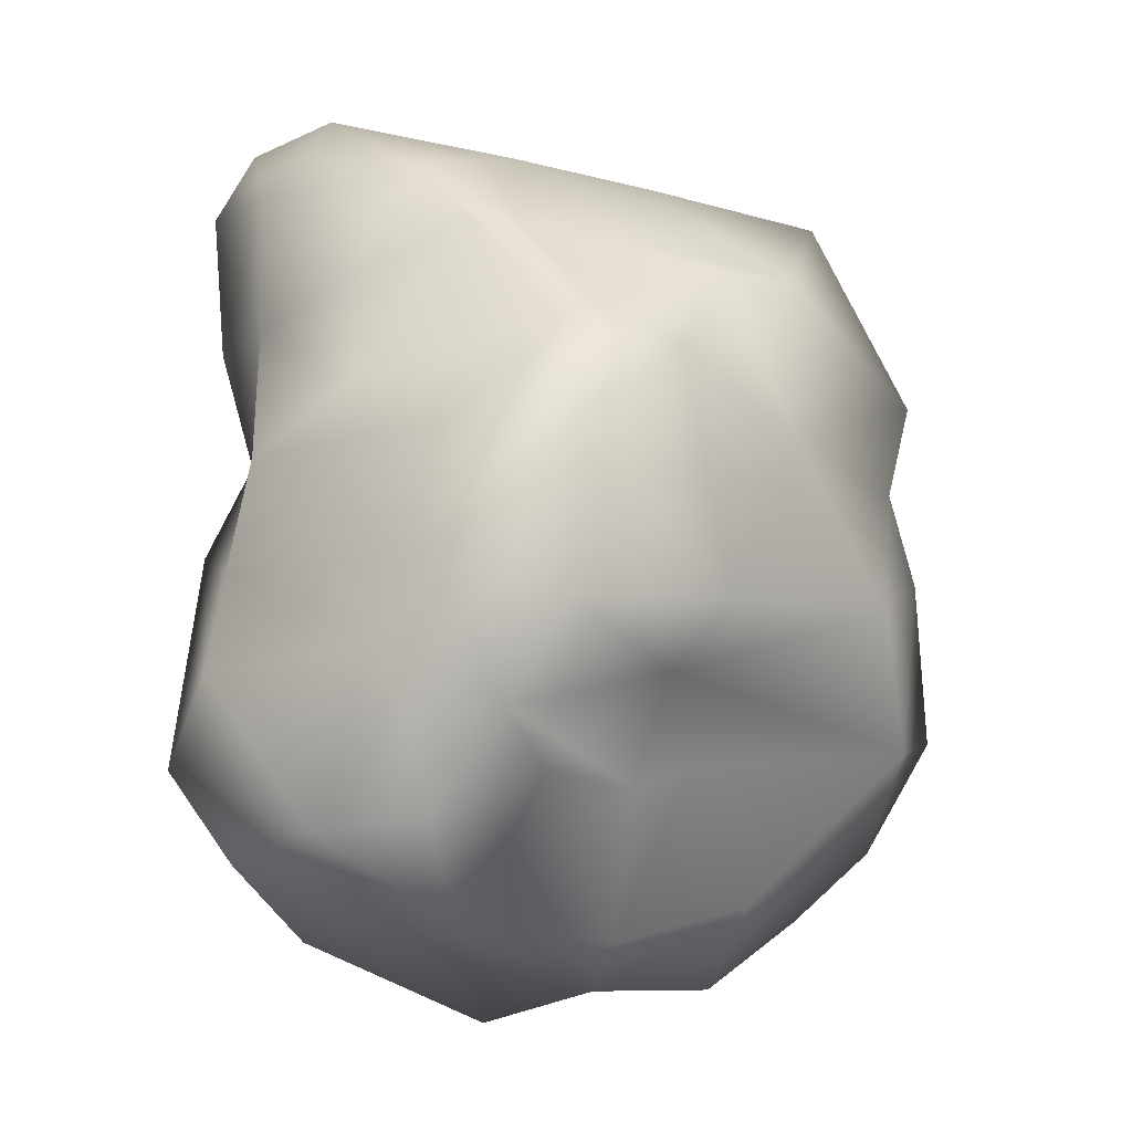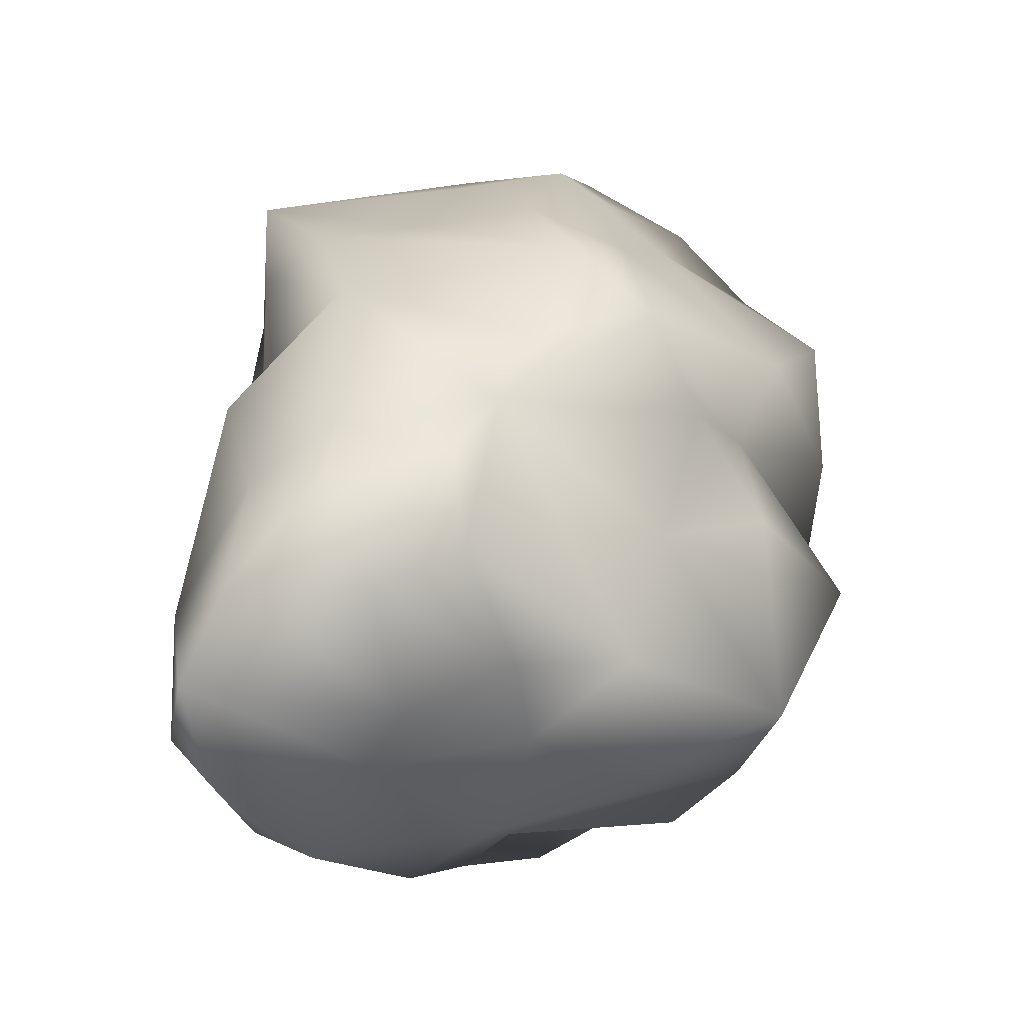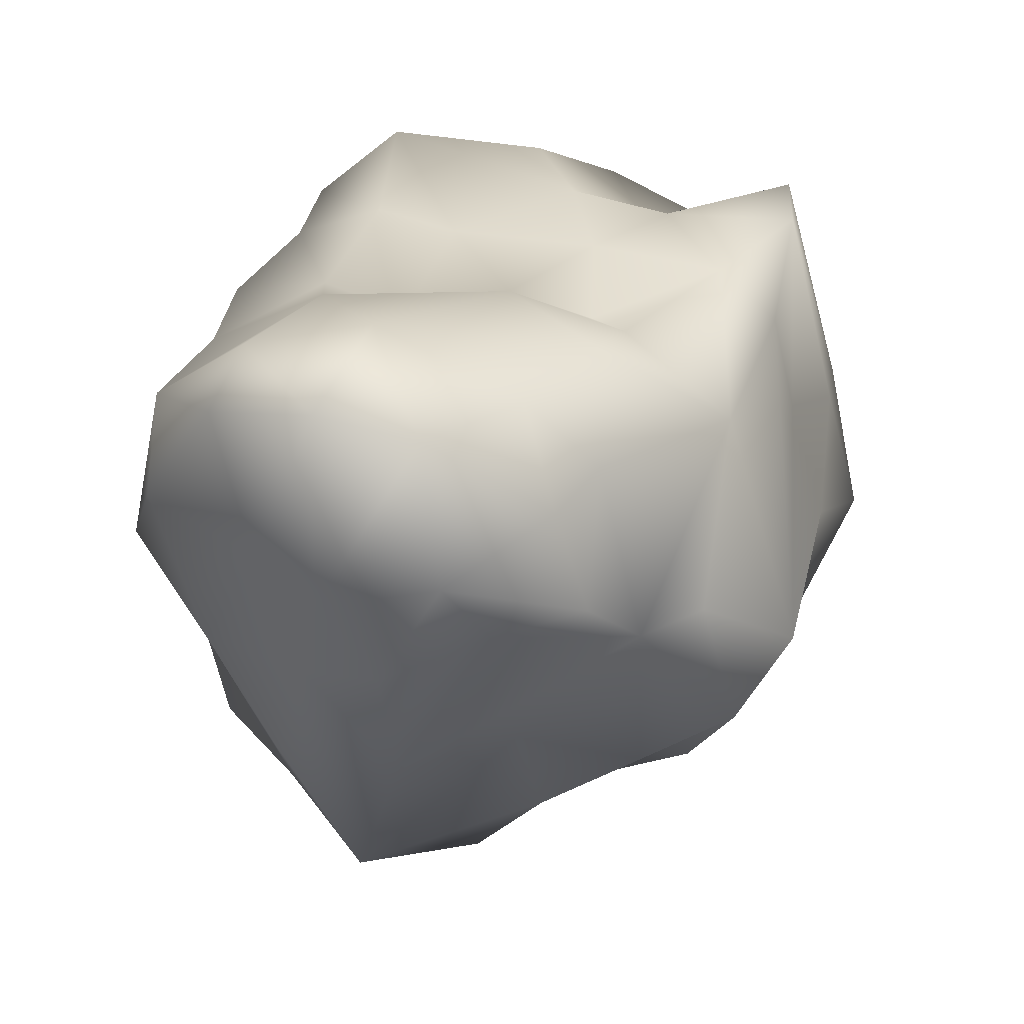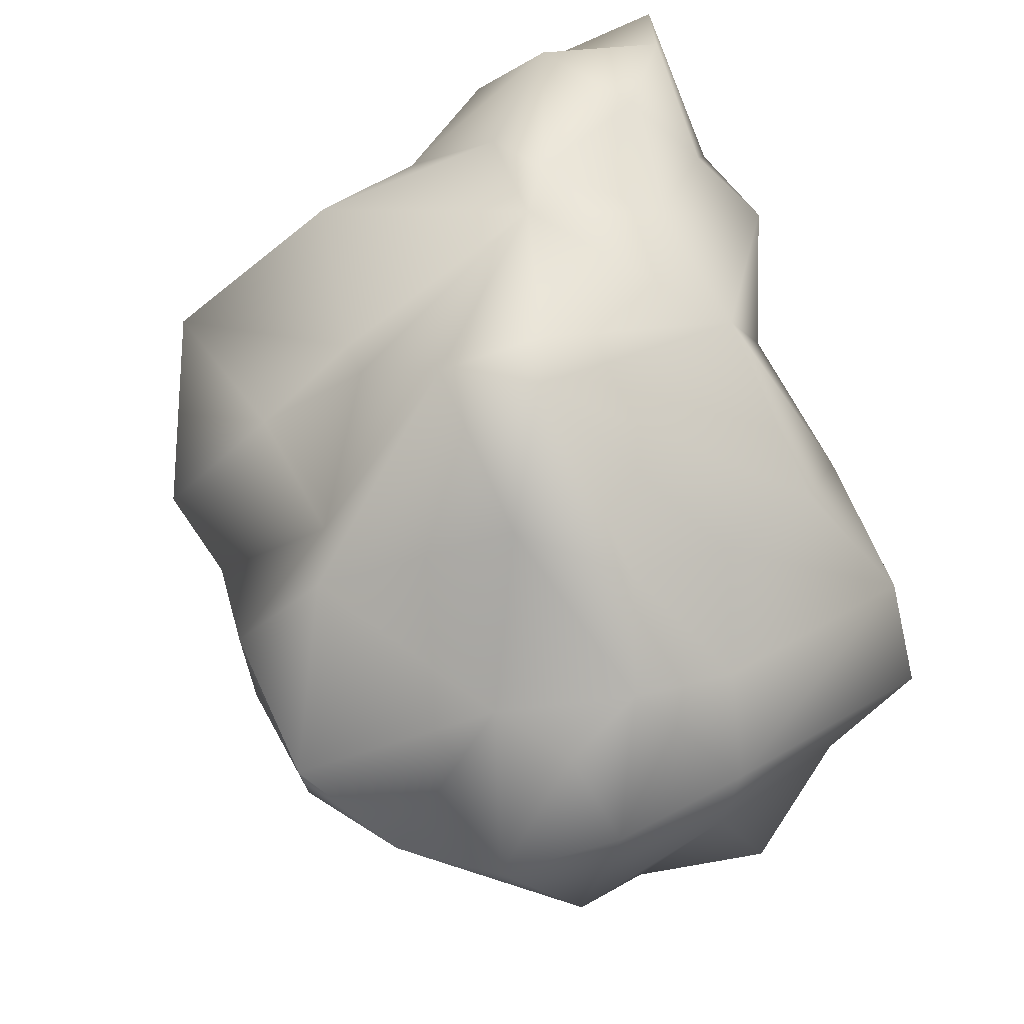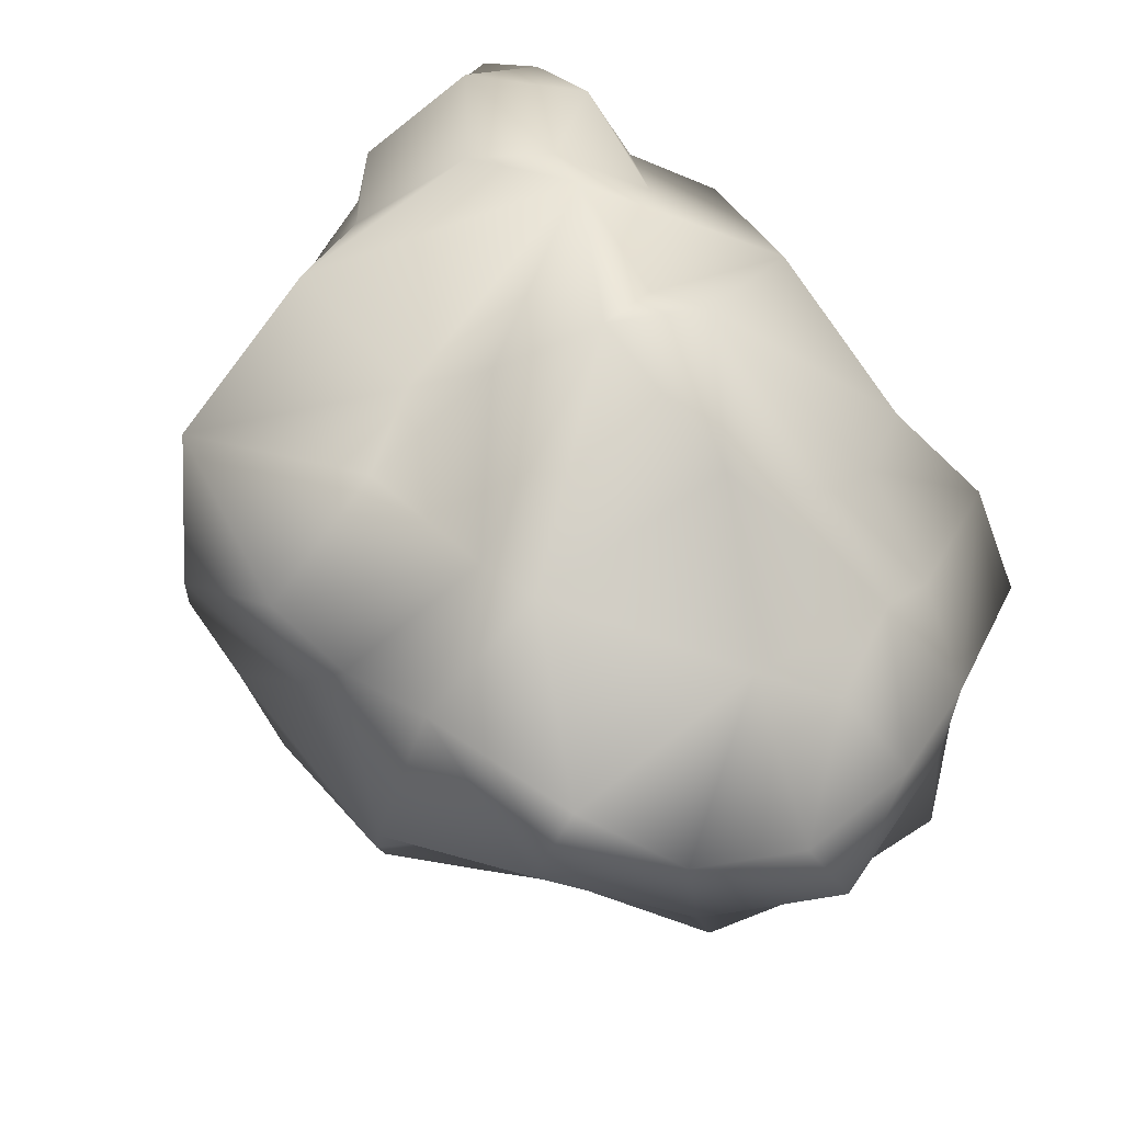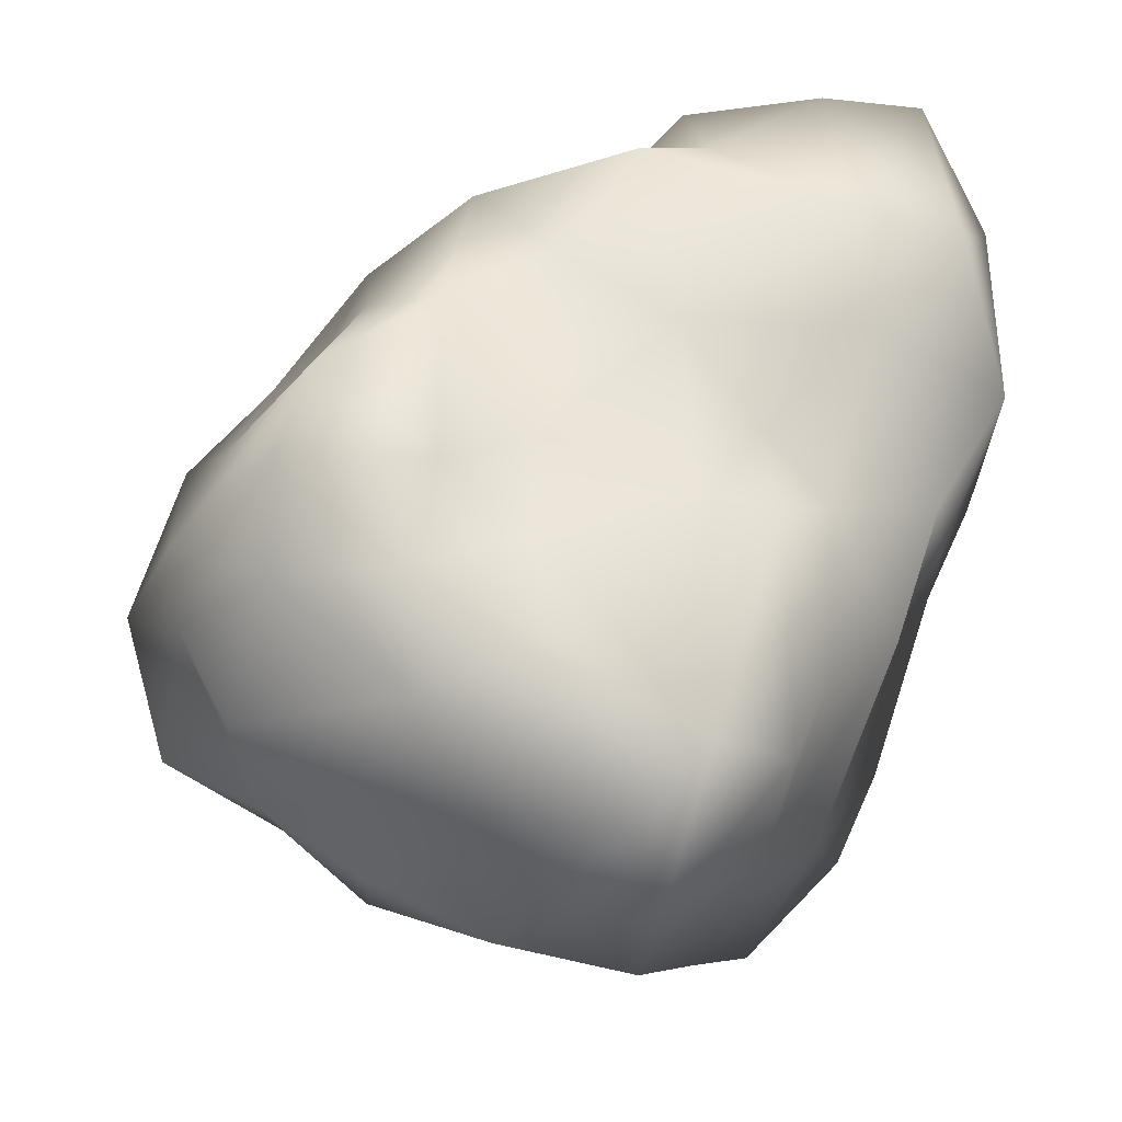
<metadata>
{"format":"obj","ext":"obj","renderer":"f3d","projection":"perspective","resolution":1024,"background":"white","views":[{"elev":-58.3,"azim":103.0,"up":"+Y"},{"elev":76.0,"azim":97.5,"up":"+Y"},{"elev":20.4,"azim":163.4,"up":"+Z"},{"elev":38.9,"azim":-109.3,"up":"+Y"},{"elev":24.0,"azim":-143.2,"up":"+Y"},{"elev":-21.7,"azim":-13.6,"up":"+Y"}]}
</metadata>
<code>
v  -1.424 -1.838 2.109
v  -1.311 -2.242 1.274
v  -0.1477 -2.586 2.149
v  -0.6576 -2.973 0.7905
v  0.2411 -2.92 1.516
v  1.12 -2.336 0.8774
v  0.9498 -2.043 2.063
v  1.266 -1.416 1.897
v  -2.117 -2.031 0.2685
v  -1.464 -2.542 0.617
v  -1.33 -2.554 -0.0251
v  0.3018 -3.115 0.7422
v  0.0557 -2.482 0.0835
v  0.8428 -2.88 0.1349
v  1.617 -2.097 0.5198
v  -1.788 -1.847 -0.8765
v  -0.7008 -1.663 -0.7111
v  -0.3207 -2.324 -0.3986
v  0.2573 -1.982 -0.7664
v  1.383 -2.677 -0.3935
v  2.153 -1.89 -0.6302
v  2.446 -1.235 -0.576
v  -0.0912 -1.209 -2.153
v  0.7157 -2 -1.246
v  -1.312 -1.133 -2.073
v  1.98 -1.003 -1.247
v  -0.4031 1.413 1.761
v  0.0633 2.219 1.917
v  -0.9462 2.065 1.276
v  0.093 2.389 1.143
v  0.6286 2.437 1.659
v  1.455 2.962 1.641
v  0.5996 3.018 1.098
v  -1.403 2.221 -0.3257
v  -0.765 2.135 -0.0678
v  -0.0911 2.727 0.0581
v  0.3013 2.798 0.3134
v  1.372 3.102 0.6993
v  0.9338 2.697 0.1583
v  2.054 2.489 0.4216
v  2.111 2.853 1.843
v  2.346 2.025 0.6305
v  -0.9941 2.193 -0.8913
v  -0.4133 1.875 -1.286
v  1.581 2.215 -0.2706
v  1.417 2.071 -1.033
v  0.4022 1.533 -1.159
v  -0.5903 0.7108 -1.657
v  0.1221 1.217 -1.877
v  1.511 1.254 -2.141
v  -1.388 -0.8977 1.898
v  -2.273 -0.9907 1.686
v  -0.6894 -1.508 2.415
v  0.3167 -2.092 2.487
v  -0.7353 -0.7742 2.236
v  0.8608 -0.4704 2.266
v  1.839 -1.034 1.589
v  -1.322 -0.2831 2.13
v  -2.352 -0.4063 2.258
v  0.3341 -0.2979 2.11
v  -0.6409 0.0096 2.003
v  1.337 -0.2199 1.815
v  -2.092 0.3051 2.167
v  -1.306 0.8829 1.992
v  -1.699 0.977 1.619
v  -0.4672 0.4936 1.597
v  0.2819 0.9427 1.977
v  0.895 0.3567 1.713
v  2.209 0.0002 1.525
v  1.618 0.9891 2.071
v  1.485 1.877 2.097
v  2.31 1.758 2.003
v  1.973 -1.324 0.3022
v  2.041 -0.6404 0.8987
v  2.049 -0.3188 -0.7004
v  2.709 -0.0462 -0.0328
v  2.475 -0.0522 0.8362
v  2.143 -0.3651 -1.545
v  0.9099 -0.5333 -1.792
v  1.758 0.0453 -1.963
v  2.764 0.8936 1.444
v  2.907 0.5251 0.3245
v  2.467 0.2487 -0.3312
v  2.09 1.163 -1.15
v  2.544 1.155 -0.2671
v  2.607 2.032 1.651
v  2.948 1.506 0.9486
v  1.966 1.582 -0.4263
v  0.3991 0.4704 -2.55
v  0.0142 0.0278 -2.313
v  -0.701 -0.0541 -2.366
v  -1.766 -0.4467 -2.24
v  -1.208 0.7365 -1.88
v  -2.245 -0.9314 -1.68
v  -2.679 -1.557 -0.4268
v  -2.434 -1.779 1.113
v  -2.718 -0.9865 0.6248
v  -2.208 0.1243 -0.9223
v  -2.748 -0.9033 -1.075
v  -2.818 -0.4684 0.7024
v  -2.982 -0.6061 -0.2695
v  -2.615 -0.0952 -0.5097
v  -2.656 0.4028 -0.068
v  -2.492 0.2197 0.7353
v  -1.919 0.8441 0.906
v  -2.117 1.002 0.1059
v  -1.766 1.294 -0.6286
g Meteor_1
f 1 2 3
f 4 3 2
f 3 4 5
f 6 7 5
f 6 8 7
f 9 10 2
f 10 9 11
f 10 4 2
f 10 11 4
f 4 12 5
f 12 4 13
f 6 5 12
f 6 14 15
f 12 14 6
f 16 17 11
f 18 11 17
f 13 4 18
f 11 18 4
f 19 14 18
f 14 13 18
f 14 12 13
f 14 20 15
f 14 19 20
f 21 15 20
f 21 22 15
f 18 17 19
f 23 24 19
f 19 24 20
f 25 17 16
f 17 25 19
f 23 19 25
f 20 24 21
f 26 21 24
f 27 28 29
f 28 30 29
f 28 31 30
f 31 32 33
f 33 30 31
f 34 29 35
f 29 30 36
f 36 35 29
f 30 33 37
f 37 36 30
f 33 32 38
f 37 33 38
f 39 37 38
f 32 40 38
f 41 42 40
f 32 41 40
f 43 35 36
f 43 34 35
f 37 39 36
f 44 43 36
f 39 38 45
f 38 40 45
f 39 45 46
f 44 36 47
f 46 47 36
f 39 46 36
f 43 44 48
f 47 49 44
f 47 46 50
f 51 52 1
f 1 3 53
f 3 5 54
f 54 53 3
f 55 53 54
f 54 5 7
f 56 54 7
f 56 7 8
f 6 57 8
f 51 1 53
f 58 51 55
f 59 52 51
f 58 59 51
f 51 53 55
f 60 61 55
f 54 60 55
f 56 60 54
f 62 56 8
f 57 62 8
f 63 59 58
f 63 58 64
f 61 64 58
f 64 65 63
f 58 55 61
f 66 64 61
f 67 61 60
f 68 67 60
f 66 61 67
f 56 68 60
f 56 62 68
f 57 69 62
f 62 70 68
f 69 70 62
f 29 65 64
f 29 64 27
f 27 64 66
f 66 67 27
f 68 70 67
f 71 67 70
f 72 71 70
f 27 67 28
f 67 71 28
f 31 28 71
f 32 31 71
f 32 71 41
f 15 73 57
f 6 15 57
f 74 57 73
f 15 22 73
f 22 74 73
f 75 76 22
f 76 77 74
f 76 74 22
f 21 26 22
f 22 26 75
f 78 75 26
f 26 79 78
f 80 78 79
f 74 77 69
f 69 77 81
f 57 74 69
f 69 81 70
f 82 81 77
f 77 76 82
f 76 75 83
f 83 82 76
f 78 80 83
f 75 78 83
f 80 84 85
f 80 85 83
f 70 81 72
f 86 72 81
f 87 86 81
f 82 85 87
f 81 82 87
f 85 42 87
f 42 86 87
f 83 85 82
f 84 88 85
f 88 42 85
f 80 50 84
f 71 72 41
f 41 72 86
f 41 86 42
f 88 45 42
f 42 45 40
f 46 45 88
f 84 46 88
f 46 84 50
f 24 23 79
f 79 26 24
f 89 79 90
f 90 79 23
f 23 25 91
f 90 23 91
f 25 92 91
f 80 79 89
f 89 50 80
f 89 90 48
f 90 91 48
f 93 48 91
f 49 47 50
f 89 49 50
f 89 48 49
f 44 49 48
f 43 48 93
f 25 16 94
f 95 94 16
f 16 11 9
f 16 9 95
f 2 96 9
f 96 97 9
f 2 1 96
f 52 96 1
f 98 92 94
f 92 25 94
f 94 95 99
f 99 98 94
f 95 9 97
f 100 101 97
f 97 101 95
f 101 99 95
f 96 52 97
f 59 100 52
f 52 100 97
f 98 93 92
f 93 91 92
f 99 102 98
f 99 101 102
f 98 102 103
f 100 104 103
f 101 100 103
f 101 103 102
f 59 63 100
f 100 63 104
f 105 104 63
f 106 103 104
f 106 104 105
f 105 63 65
f 107 93 98
f 98 103 107
f 103 106 107
f 34 105 65
f 34 106 105
f 43 93 107
f 34 43 107
f 107 106 34
f 34 65 29

</code>
